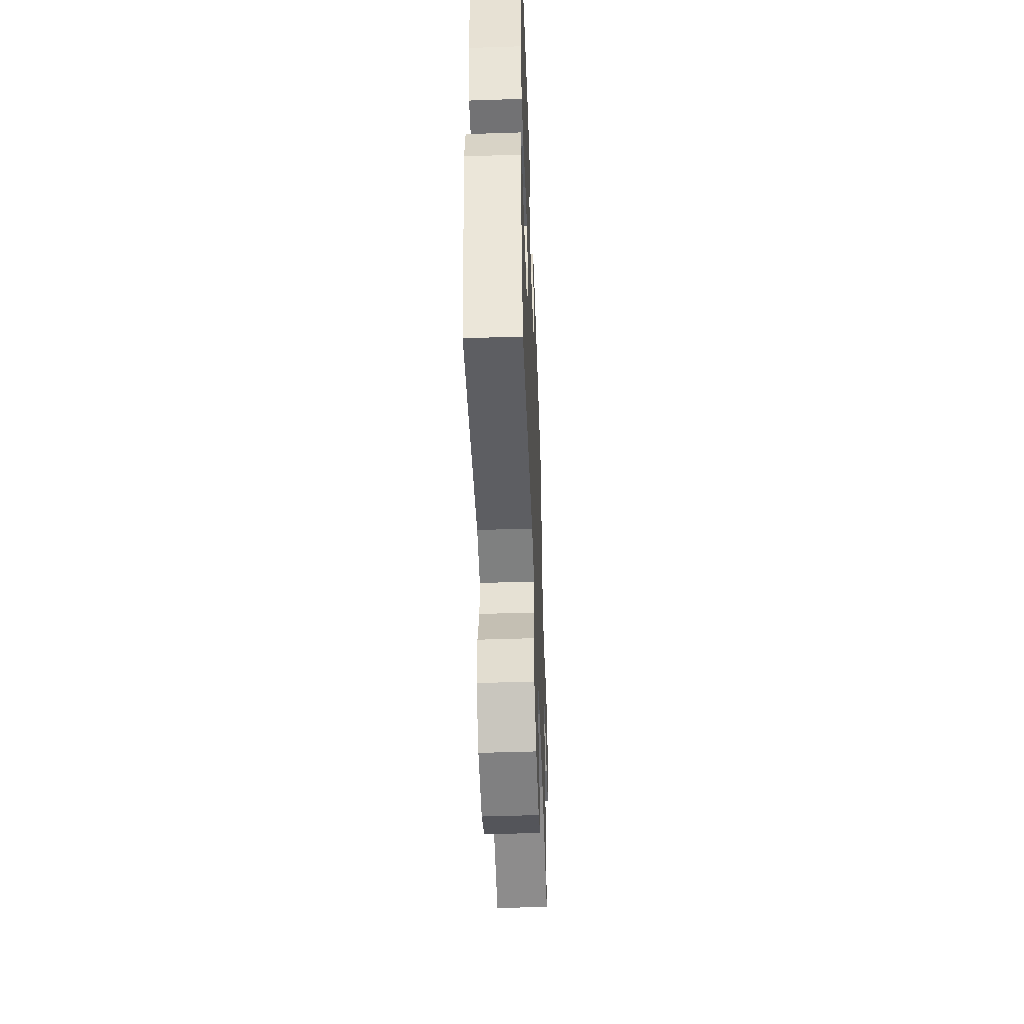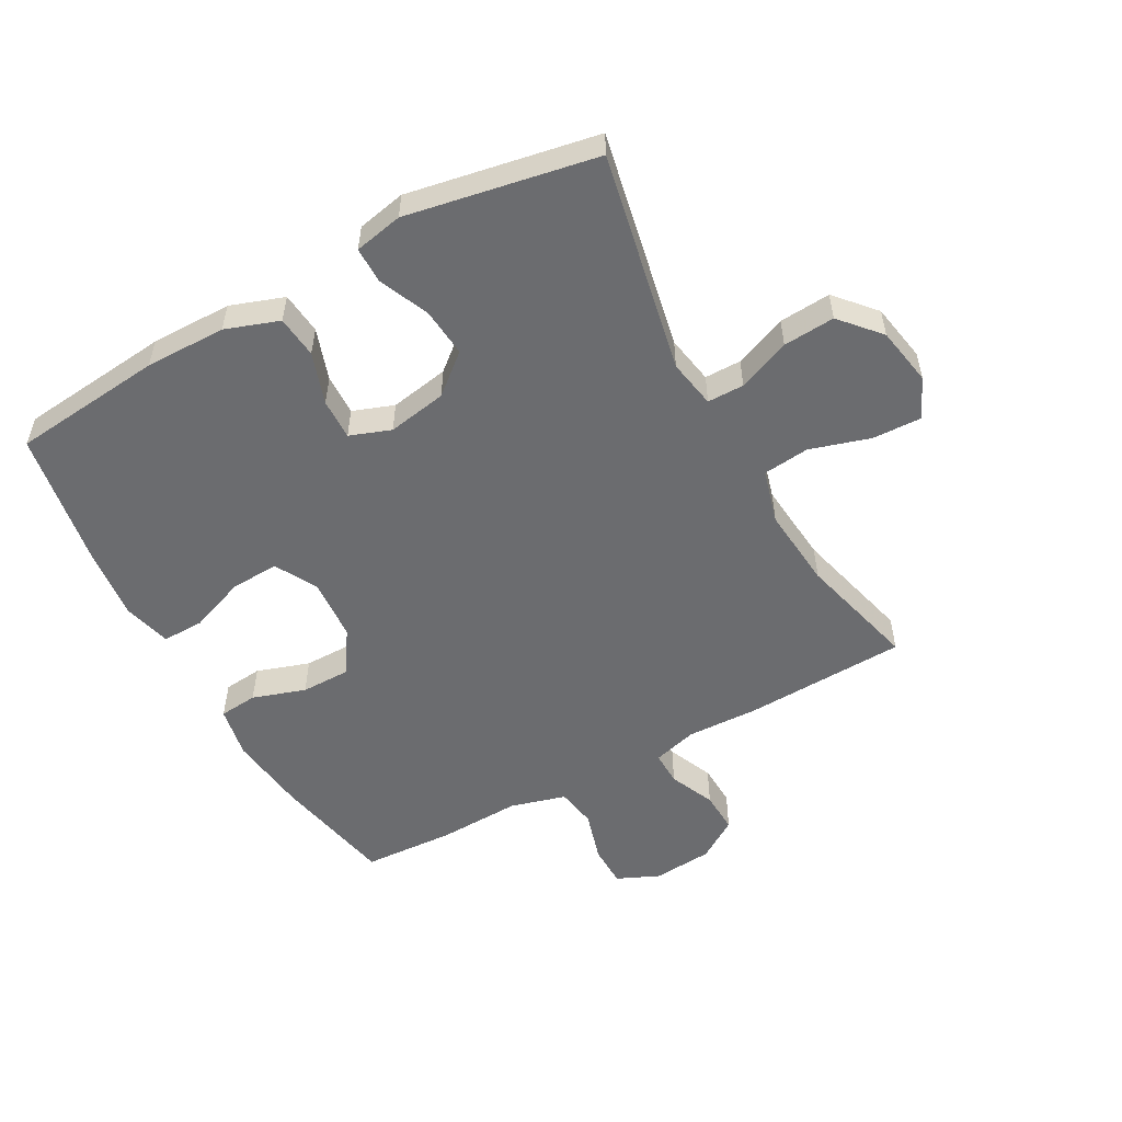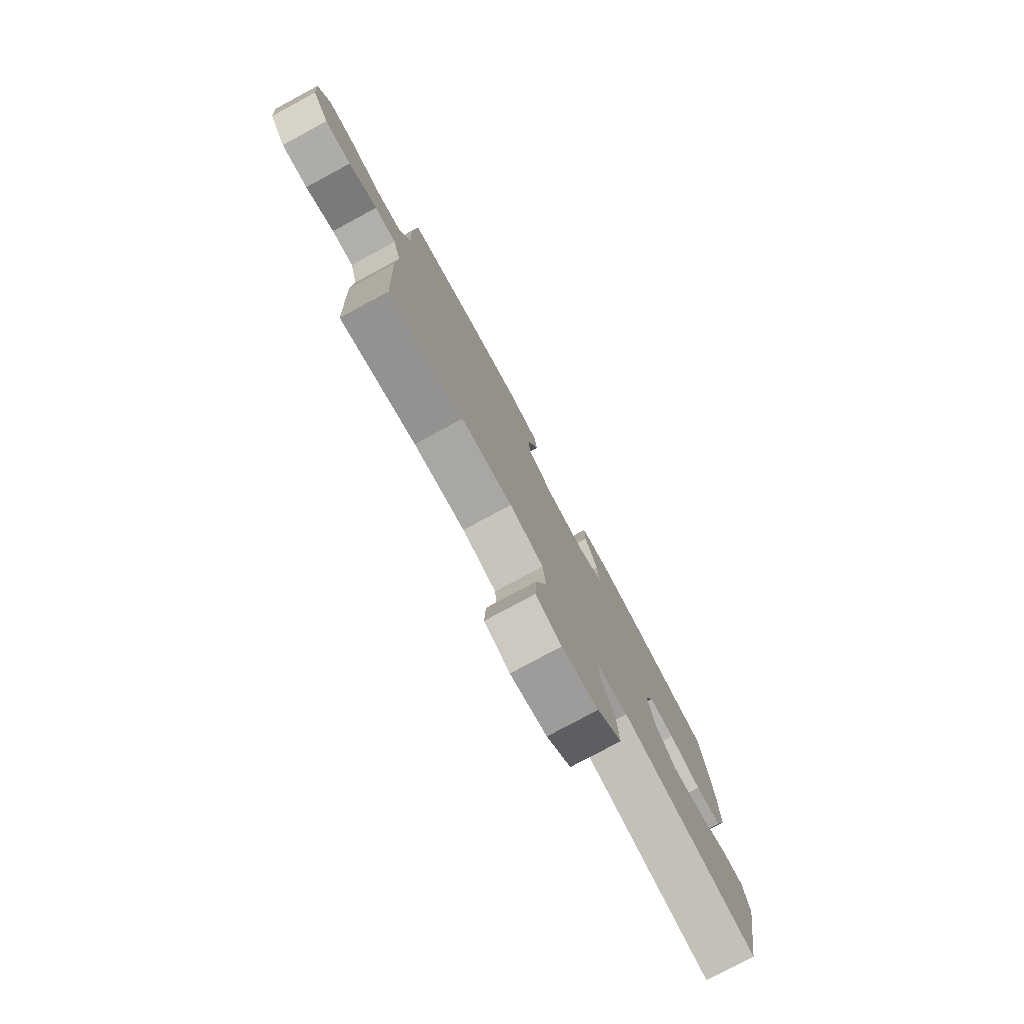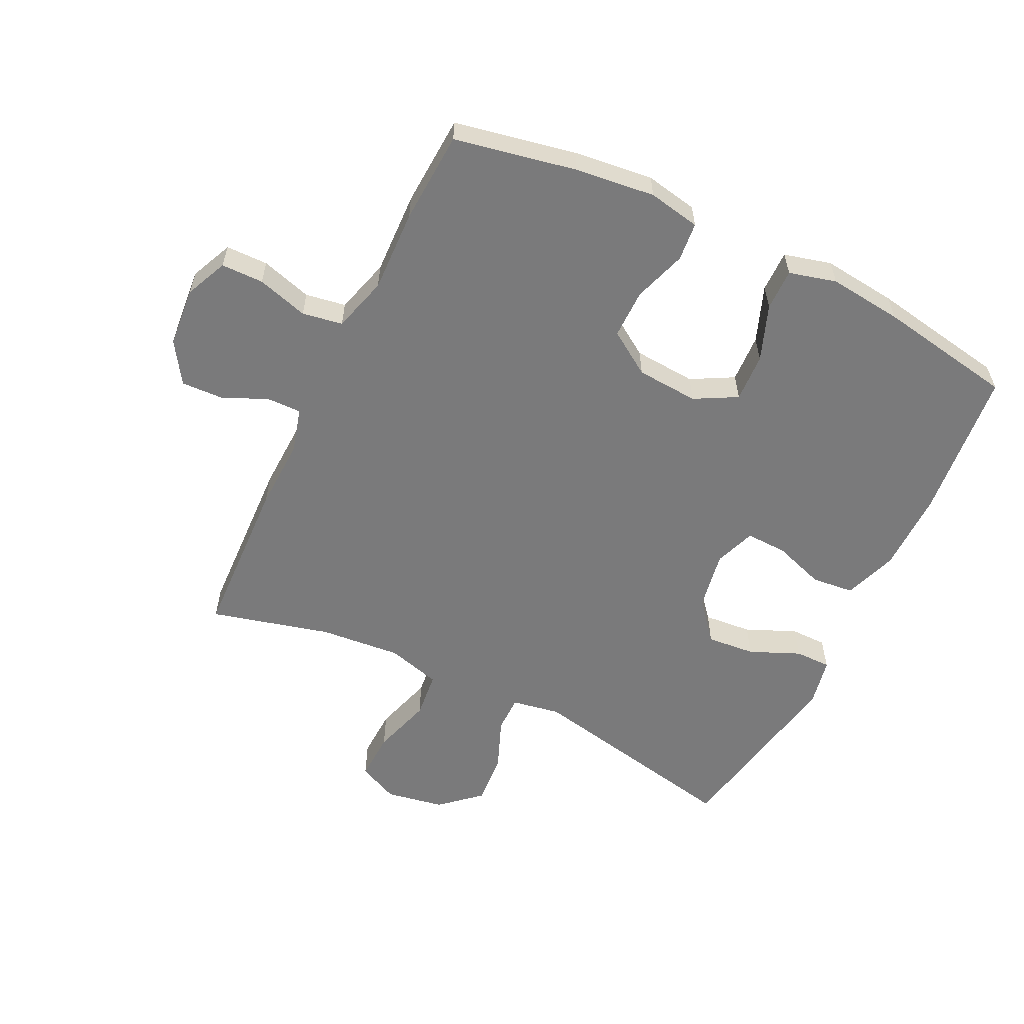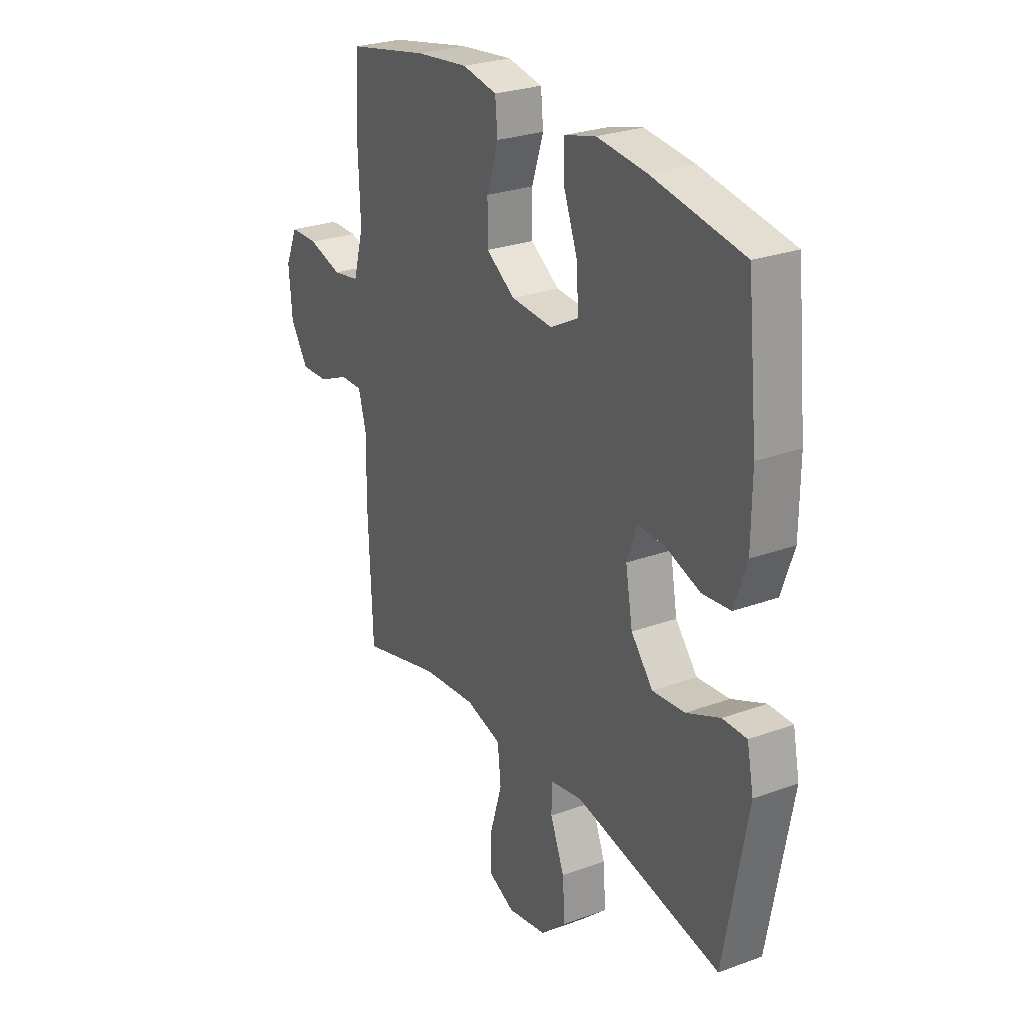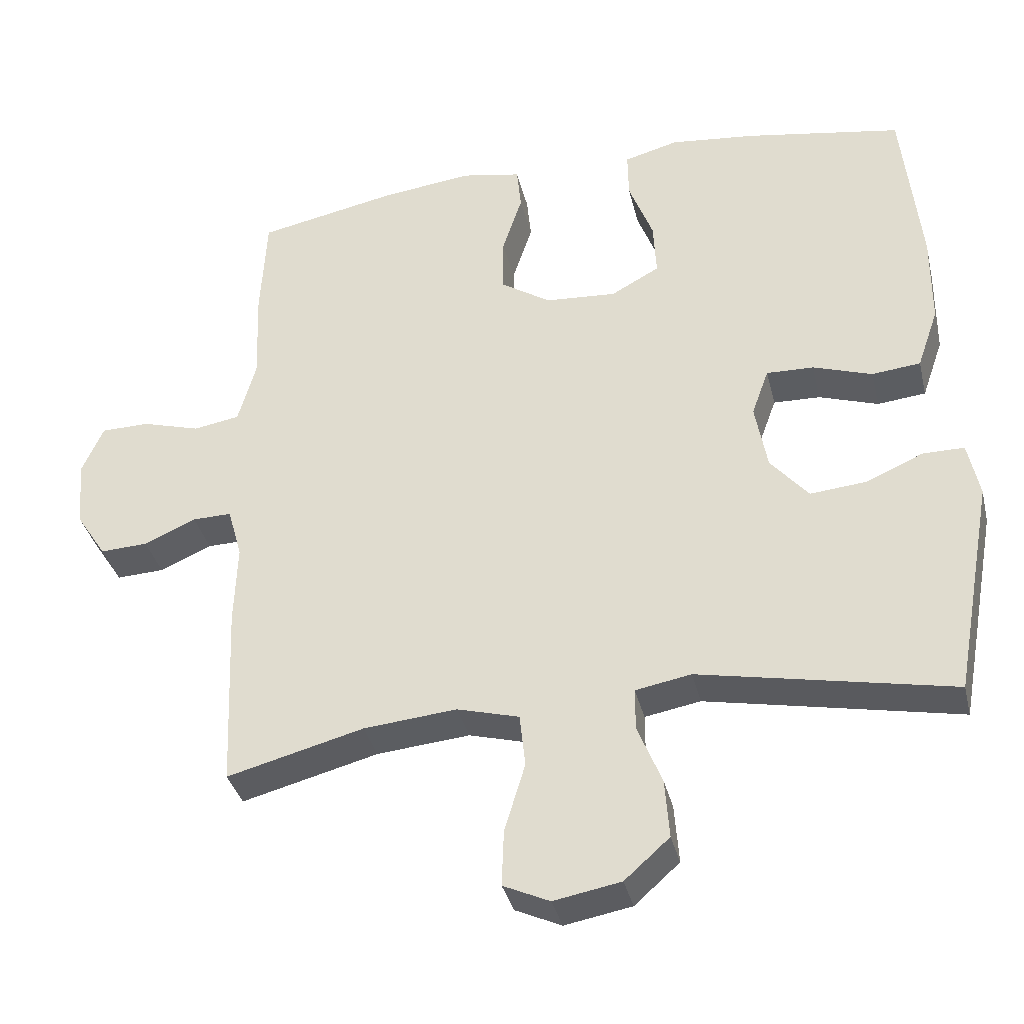
<metadata>
{"format":"obj","ext":"obj","renderer":"f3d","projection":"perspective","resolution":1024,"background":"white","views":[{"elev":-49.8,"azim":92.1,"up":"+Z"},{"elev":-53.7,"azim":118.8,"up":"+Y"},{"elev":-78.9,"azim":-61.7,"up":"+Z"},{"elev":-58.1,"azim":-26.0,"up":"+Y"},{"elev":26.6,"azim":60.2,"up":"+Z"},{"elev":-36.1,"azim":13.3,"up":"+Z"}]}
</metadata>
<code>
v 0.5 0.07 0.5
v 0.525 0.07 0.257
v 0.524 0.07 0.127
v 0.494 0.07 0.041
v 0.426 0.07 0.034
v 0.343 0.07 0.062
v 0.277 0.07 0.064
v 0.253 0.07 -0.002
v 0.27 0.07 -0.097
v 0.323 0.07 -0.16
v 0.401 0.07 -0.153
v 0.482 0.07 -0.118
v 0.54 0.07 -0.118
v 0.556 0.07 -0.196
v 0.5 0.07 -0.5
v 0.146 0.07 -0.429
v 0.068 0.07 -0.443
v 0.068 0.07 -0.502
v 0.102 0.07 -0.586
v 0.108 0.07 -0.669
v 0.045 0.07 -0.725
v -0.049 0.07 -0.742
v -0.114 0.07 -0.712
v -0.111 0.07 -0.633
v -0.082 0.07 -0.537
v -0.09 0.07 -0.462
v -0.177 0.07 -0.438
v -0.308 0.07 -0.45
v -0.5 0.07 -0.5
v -0.511 0.07 -0.238
v -0.507 0.07 -0.124
v -0.527 0.07 -0.052
v -0.582 0.07 -0.053
v -0.655 0.07 -0.085
v -0.722 0.07 -0.088
v -0.765 0.07 -0.022
v -0.773 0.07 0.074
v -0.743 0.07 0.142
v -0.675 0.07 0.143
v -0.593 0.07 0.119
v -0.528 0.07 0.13
v -0.503 0.07 0.219
v -0.508 0.07 0.352
v -0.5 0.07 0.5
v -0.304 0.07 0.539
v -0.176 0.07 0.554
v -0.092 0.07 0.538
v -0.086 0.07 0.476
v -0.114 0.07 0.391
v -0.114 0.07 0.312
v -0.044 0.07 0.266
v 0.056 0.07 0.259
v 0.124 0.07 0.296
v 0.12 0.07 0.374
v 0.086 0.07 0.464
v 0.085 0.07 0.531
v 0.161 0.07 0.551
v 0.28 0.07 0.538
v 0.5 0 0.5
v 0.525 0 0.257
v 0.524 0 0.127
v 0.494 0 0.041
v 0.426 0 0.034
v 0.343 0 0.062
v 0.277 0 0.064
v 0.253 0 -0.002
v 0.27 0 -0.097
v 0.323 0 -0.16
v 0.401 0 -0.153
v 0.482 0 -0.118
v 0.54 0 -0.118
v 0.556 0 -0.196
v 0.5 0 -0.5
v 0.146 0 -0.429
v 0.068 0 -0.443
v 0.068 0 -0.502
v 0.102 0 -0.586
v 0.108 0 -0.669
v 0.045 0 -0.725
v -0.049 0 -0.742
v -0.114 0 -0.712
v -0.111 0 -0.633
v -0.082 0 -0.537
v -0.09 0 -0.462
v -0.177 0 -0.438
v -0.308 0 -0.45
v -0.5 0 -0.5
v -0.511 0 -0.238
v -0.507 0 -0.124
v -0.527 0 -0.052
v -0.582 0 -0.053
v -0.655 0 -0.085
v -0.722 0 -0.088
v -0.765 0 -0.022
v -0.773 0 0.074
v -0.743 0 0.142
v -0.675 0 0.143
v -0.593 0 0.119
v -0.528 0 0.13
v -0.503 0 0.219
v -0.508 0 0.352
v -0.5 0 0.5
v -0.304 0 0.539
v -0.176 0 0.554
v -0.092 0 0.538
v -0.086 0 0.476
v -0.114 0 0.391
v -0.114 0 0.312
v -0.044 0 0.266
v 0.056 0 0.259
v 0.124 0 0.296
v 0.12 0 0.374
v 0.086 0 0.464
v 0.085 0 0.531
v 0.161 0 0.551
v 0.28 0 0.538
f 54 55 56 57
f 53 54 57 58
f 46 47 48 49
f 46 49 50
f 45 46 50
f 42 43 44 45
f 41 42 45 50
f 37 38 39 40
f 37 40 41
f 36 37 41
f 33 34 35 36
f 32 33 36 41
f 31 32 41 50
f 28 29 30 31
f 27 28 31 50
f 22 23 24 25
f 22 25 26
f 21 22 26
f 18 19 20 21
f 17 18 21 26
f 16 17 26 27
f 14 15 16
f 11 12 13 14
f 10 11 14 16
f 9 10 16 27
f 3 4 5 6
f 3 6 7
f 2 3 7
f 53 58 1 2
f 52 53 2 7
f 51 52 7 8
f 27 50 51
f 8 9 27 51
f 115 114 113 112
f 116 115 112 111
f 107 106 105 104
f 108 107 104
f 108 104 103
f 103 102 101 100
f 108 103 100 99
f 98 97 96 95
f 99 98 95
f 99 95 94
f 94 93 92 91
f 99 94 91 90
f 108 99 90 89
f 89 88 87 86
f 108 89 86 85
f 83 82 81 80
f 84 83 80
f 84 80 79
f 79 78 77 76
f 84 79 76 75
f 85 84 75 74
f 74 73 72
f 72 71 70 69
f 74 72 69 68
f 85 74 68 67
f 64 63 62 61
f 65 64 61
f 65 61 60
f 60 59 116 111
f 65 60 111 110
f 66 65 110 109
f 109 108 85
f 109 85 67 66
f 1 59 60 2
f 2 60 61 3
f 3 61 62 4
f 4 62 63 5
f 5 63 64 6
f 6 64 65 7
f 7 65 66 8
f 8 66 67 9
f 9 67 68 10
f 10 68 69 11
f 11 69 70 12
f 12 70 71 13
f 13 71 72 14
f 14 72 73 15
f 15 73 74 16
f 16 74 75 17
f 17 75 76 18
f 18 76 77 19
f 19 77 78 20
f 20 78 79 21
f 21 79 80 22
f 22 80 81 23
f 23 81 82 24
f 24 82 83 25
f 25 83 84 26
f 26 84 85 27
f 27 85 86 28
f 28 86 87 29
f 29 87 88 30
f 30 88 89 31
f 31 89 90 32
f 32 90 91 33
f 33 91 92 34
f 34 92 93 35
f 35 93 94 36
f 36 94 95 37
f 37 95 96 38
f 38 96 97 39
f 39 97 98 40
f 40 98 99 41
f 41 99 100 42
f 42 100 101 43
f 43 101 102 44
f 44 102 103 45
f 45 103 104 46
f 46 104 105 47
f 47 105 106 48
f 48 106 107 49
f 49 107 108 50
f 50 108 109 51
f 51 109 110 52
f 52 110 111 53
f 53 111 112 54
f 54 112 113 55
f 55 113 114 56
f 56 114 115 57
f 57 115 116 58
f 58 116 59 1

</code>
